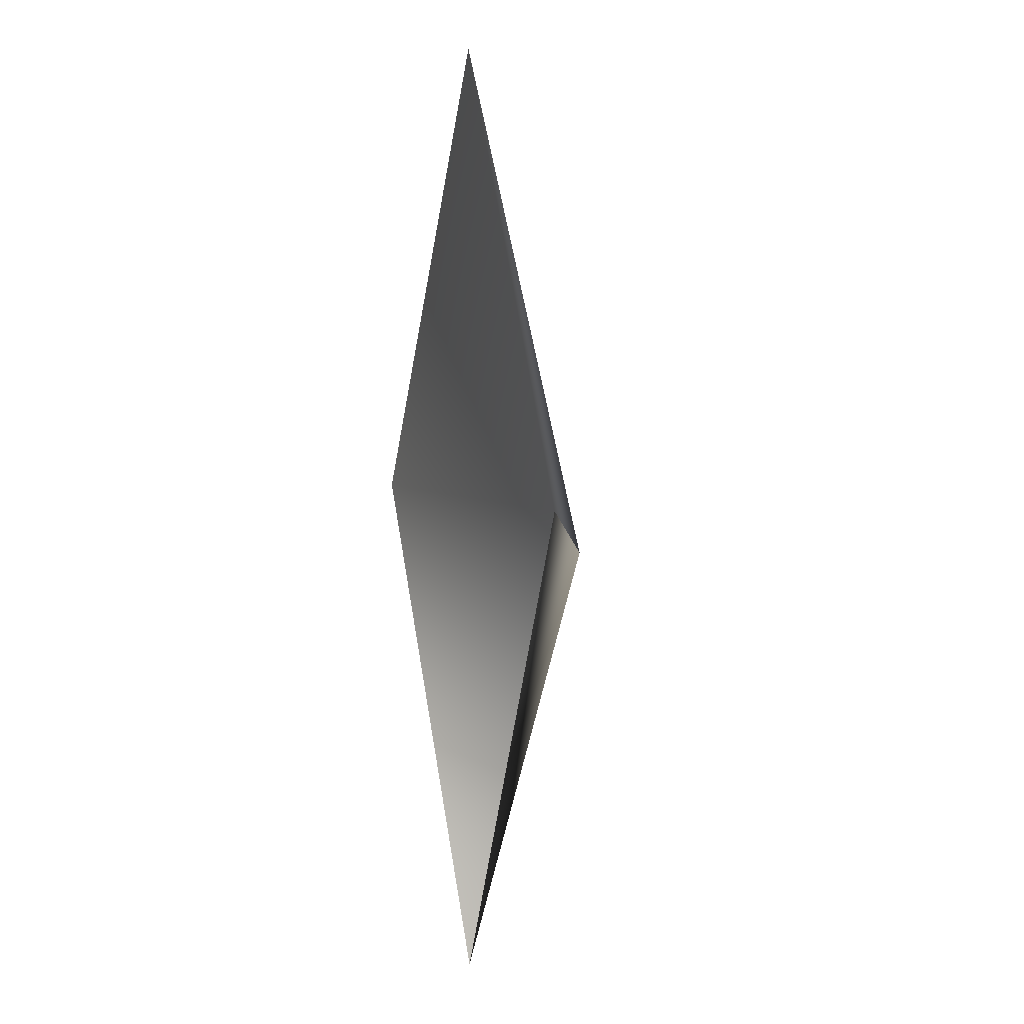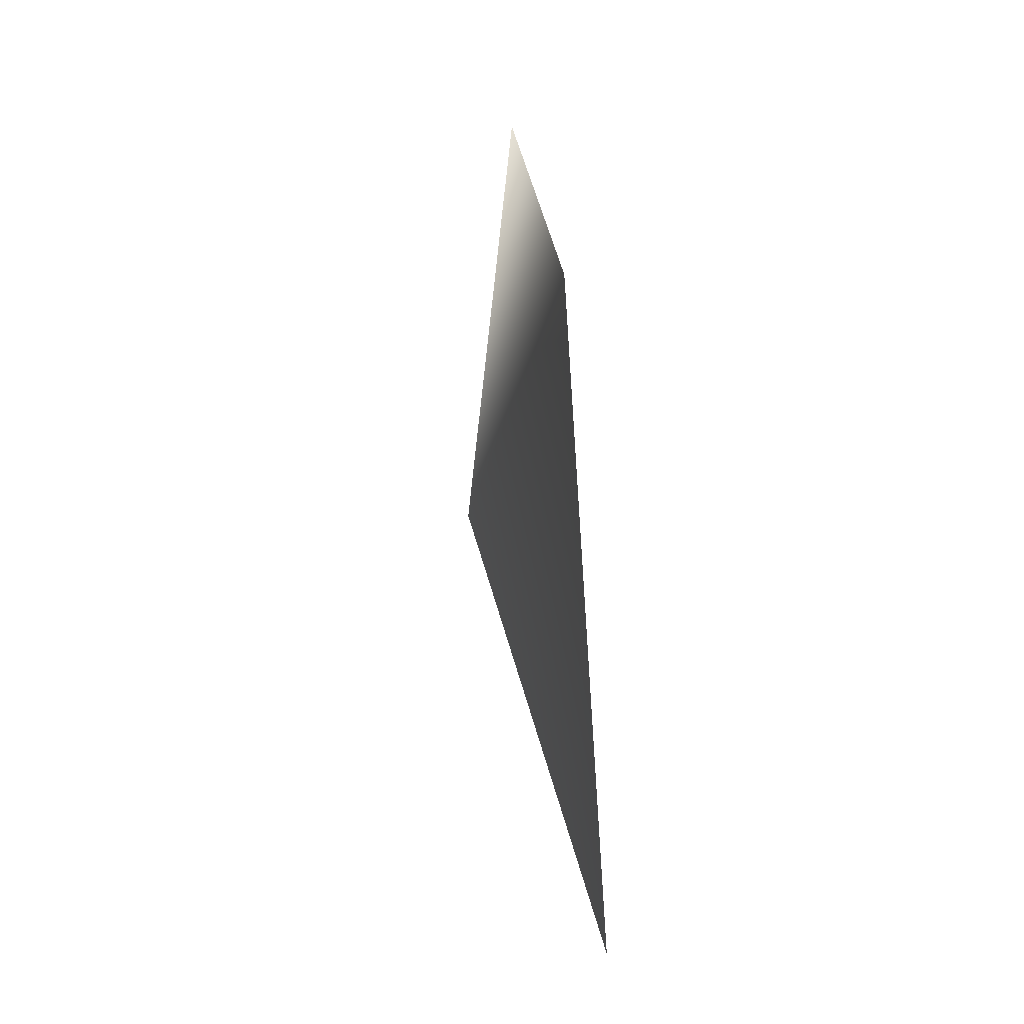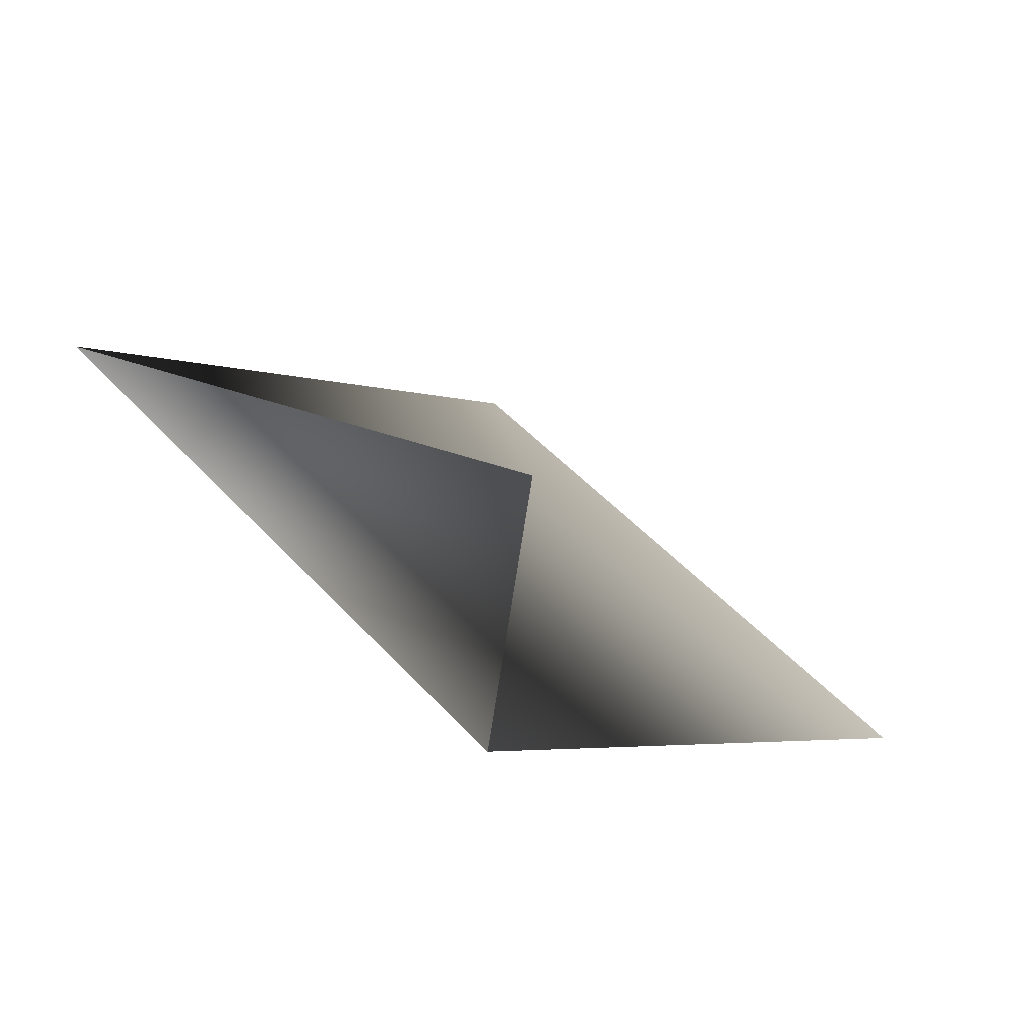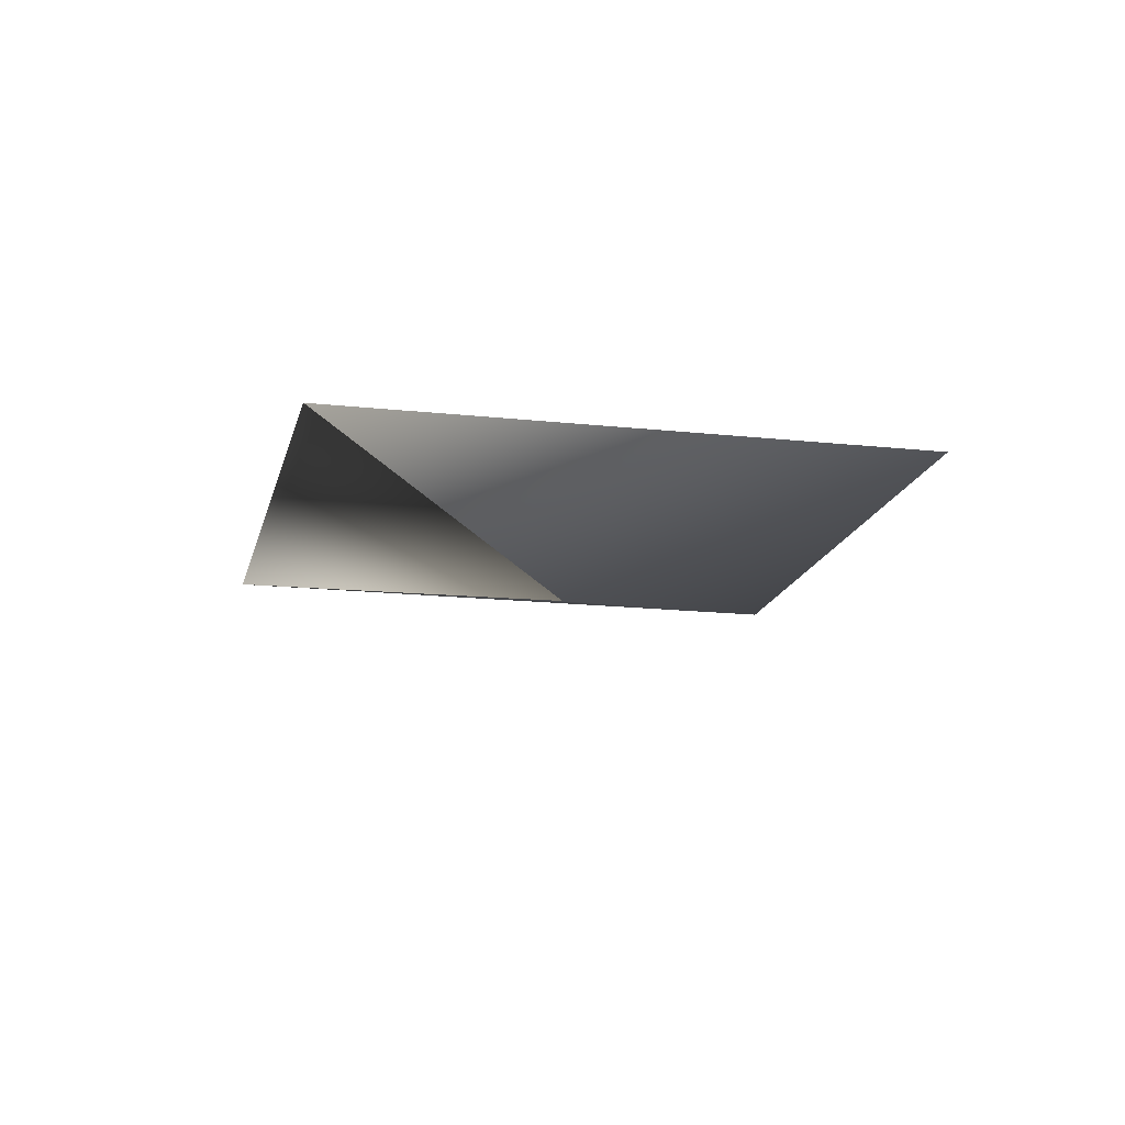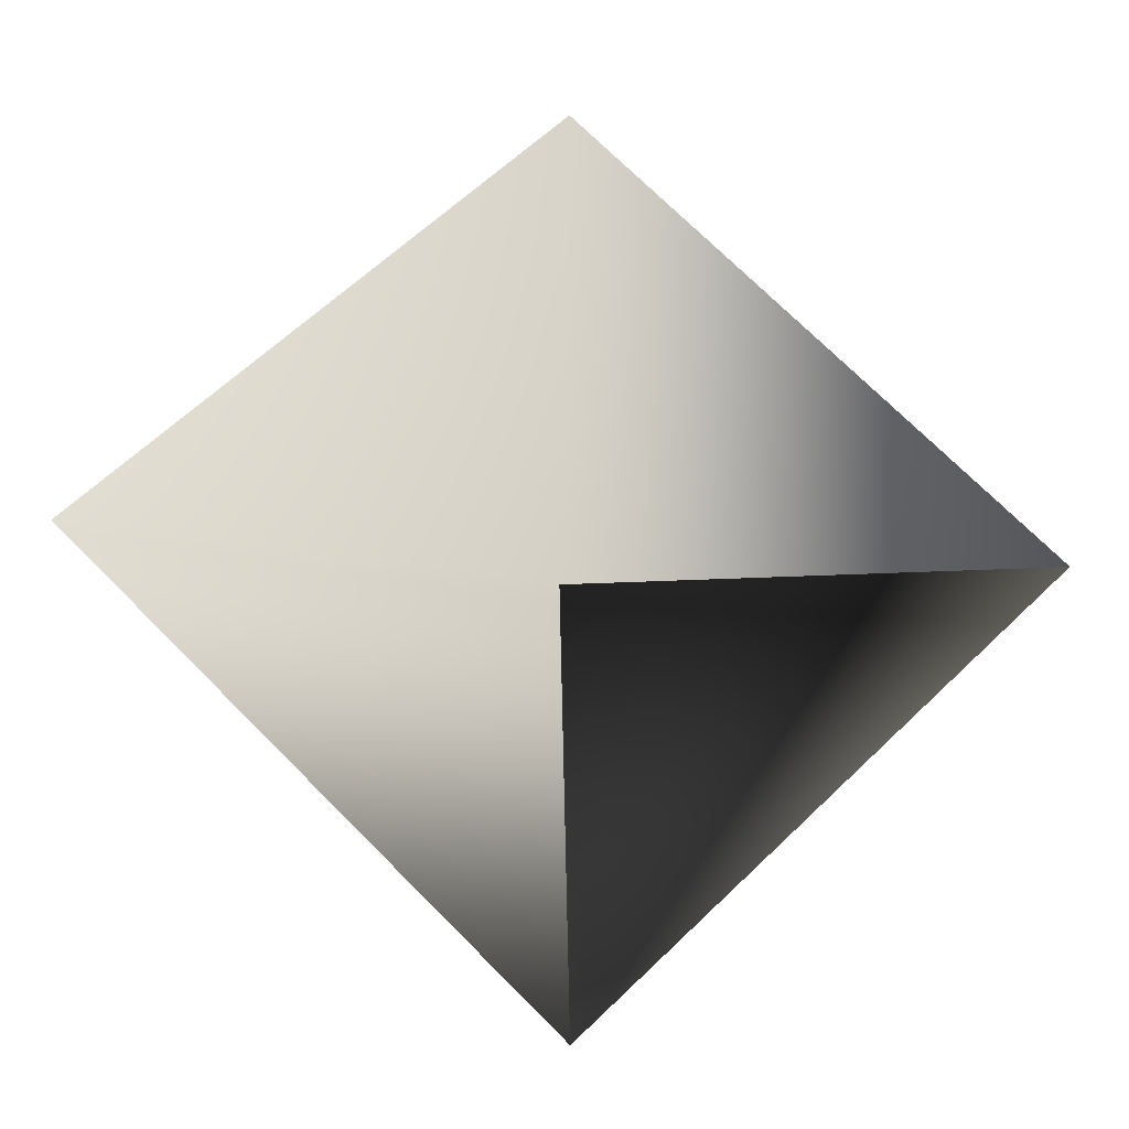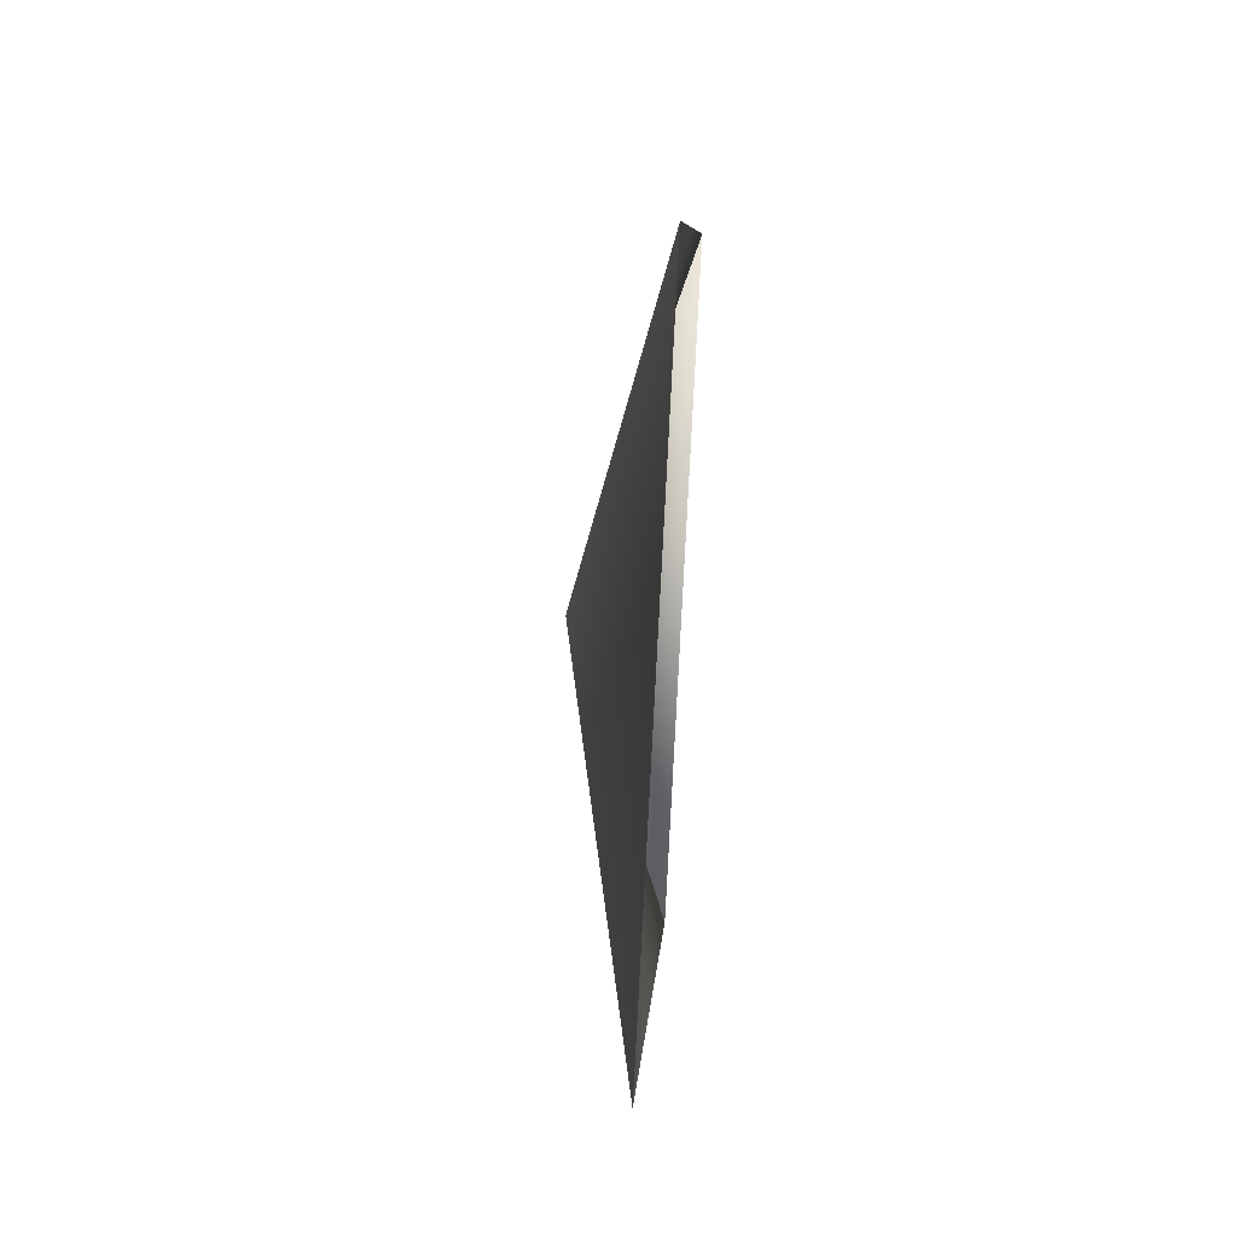
<metadata>
{"format":"obj","ext":"obj","renderer":"f3d","projection":"perspective","resolution":1024,"background":"white","views":[{"elev":4.2,"azim":77.6,"up":"+Y"},{"elev":64.8,"azim":-95.5,"up":"+Y"},{"elev":-69.0,"azim":152.4,"up":"+Y"},{"elev":-16.3,"azim":122.3,"up":"+Z"},{"elev":-25.1,"azim":-6.1,"up":"+Y"},{"elev":51.5,"azim":-85.8,"up":"+Y"}]}
</metadata>
<code>
v 0 4.983e-25 -20
v 0 -0.9515 -19.82
v 0.9515 4.678e-23 -19.82
v -0.9515 4.678e-23 -19.82
v 5.826e-17 0.9515 -19.82
g mmGroup0
f 1 2 3
f 1 4 5
f 1 2 4
f 1 5 3

</code>
